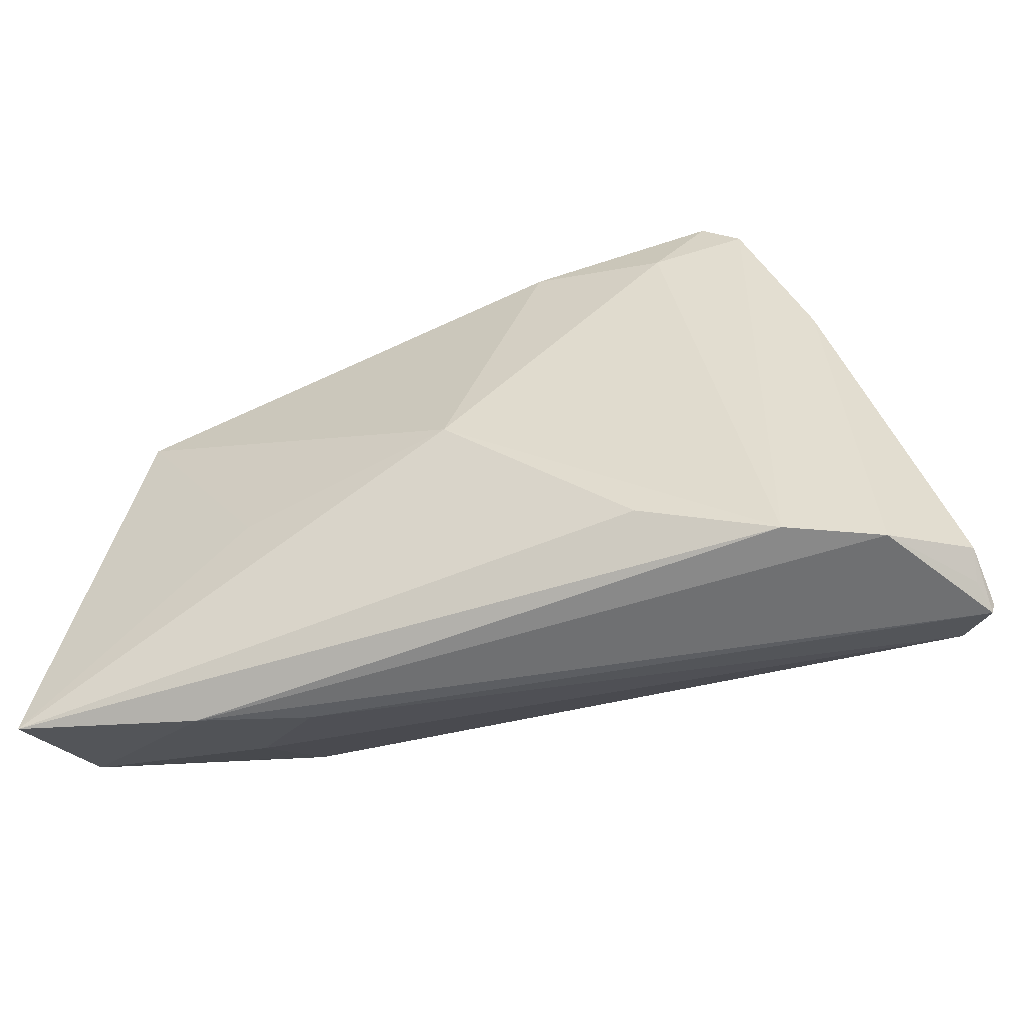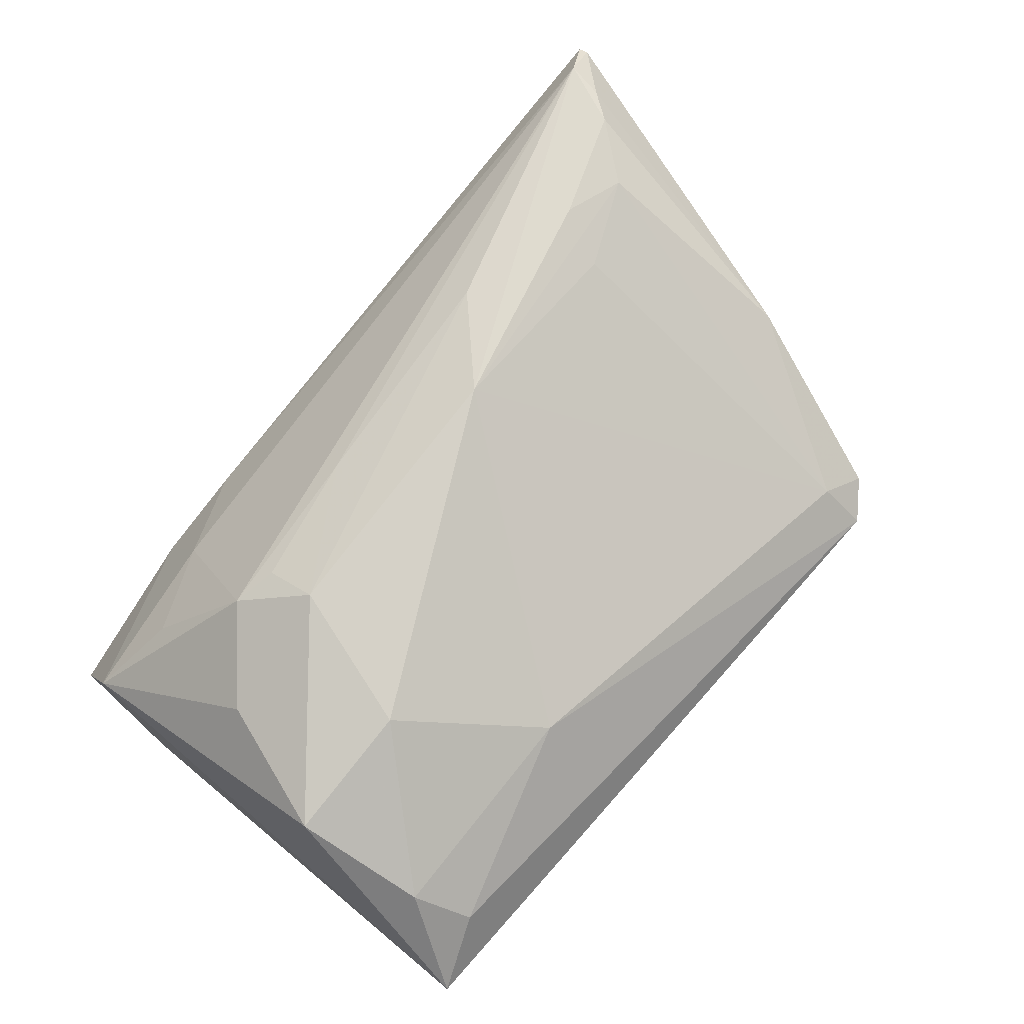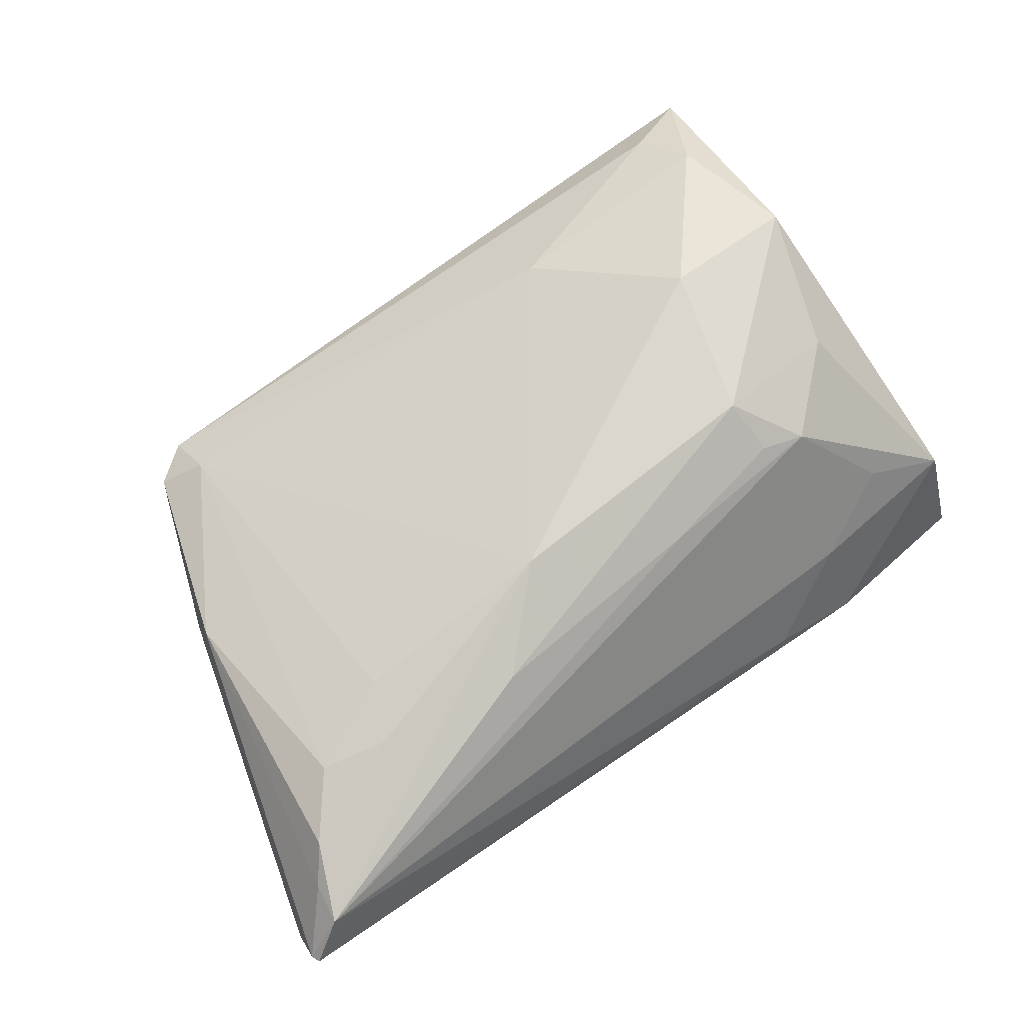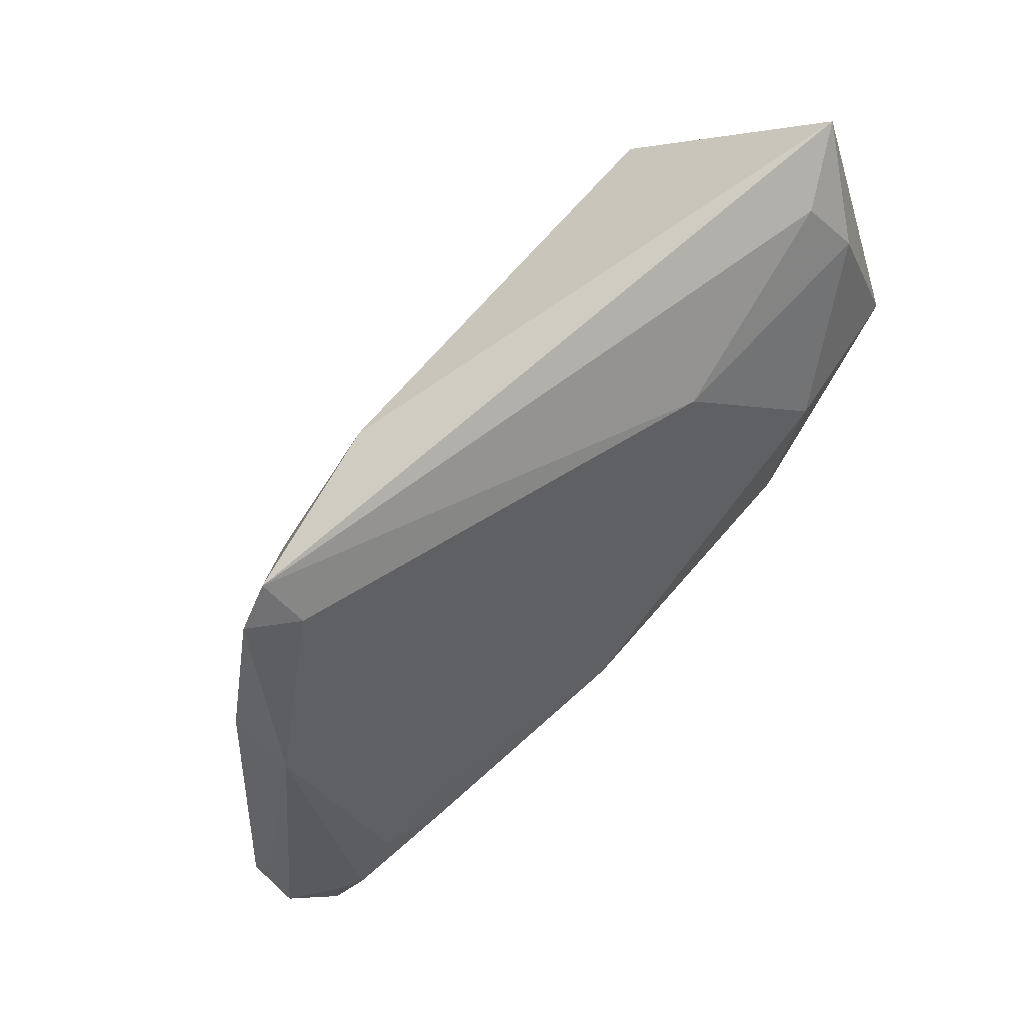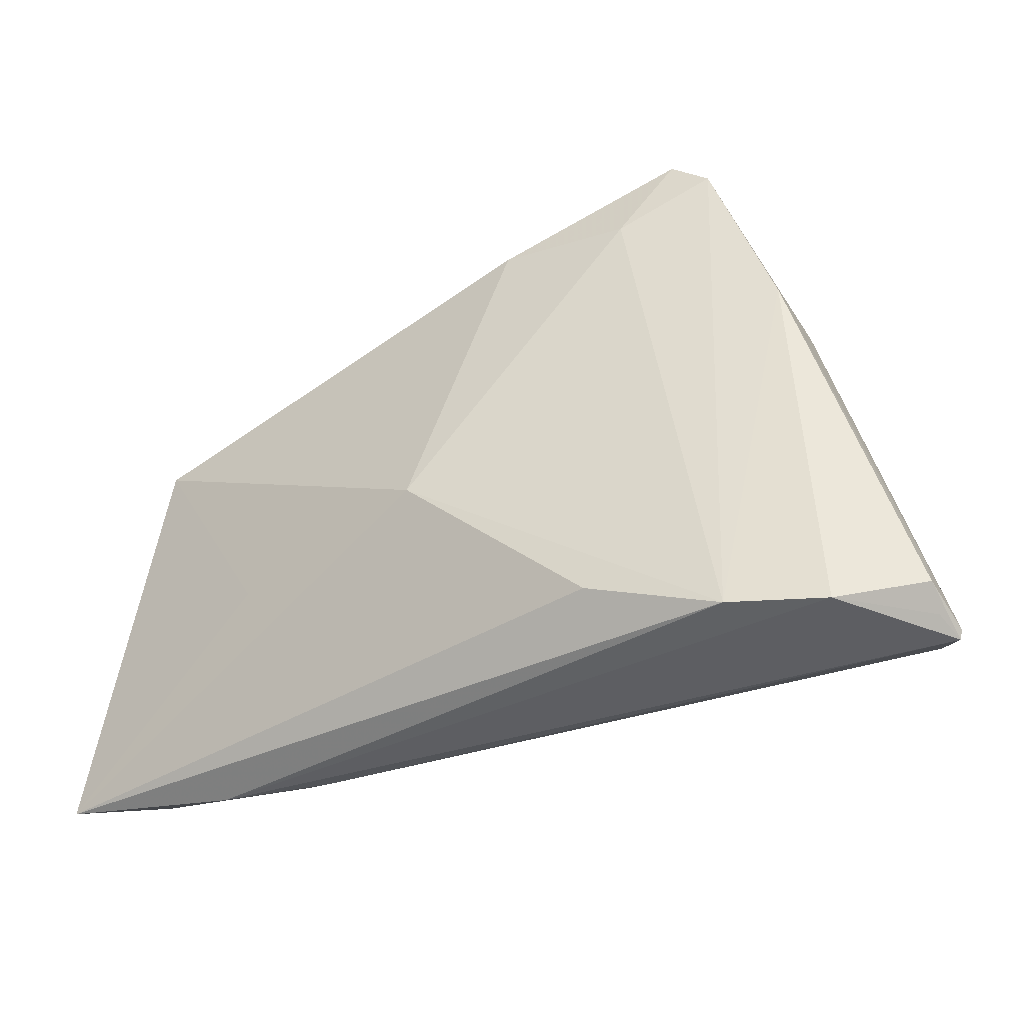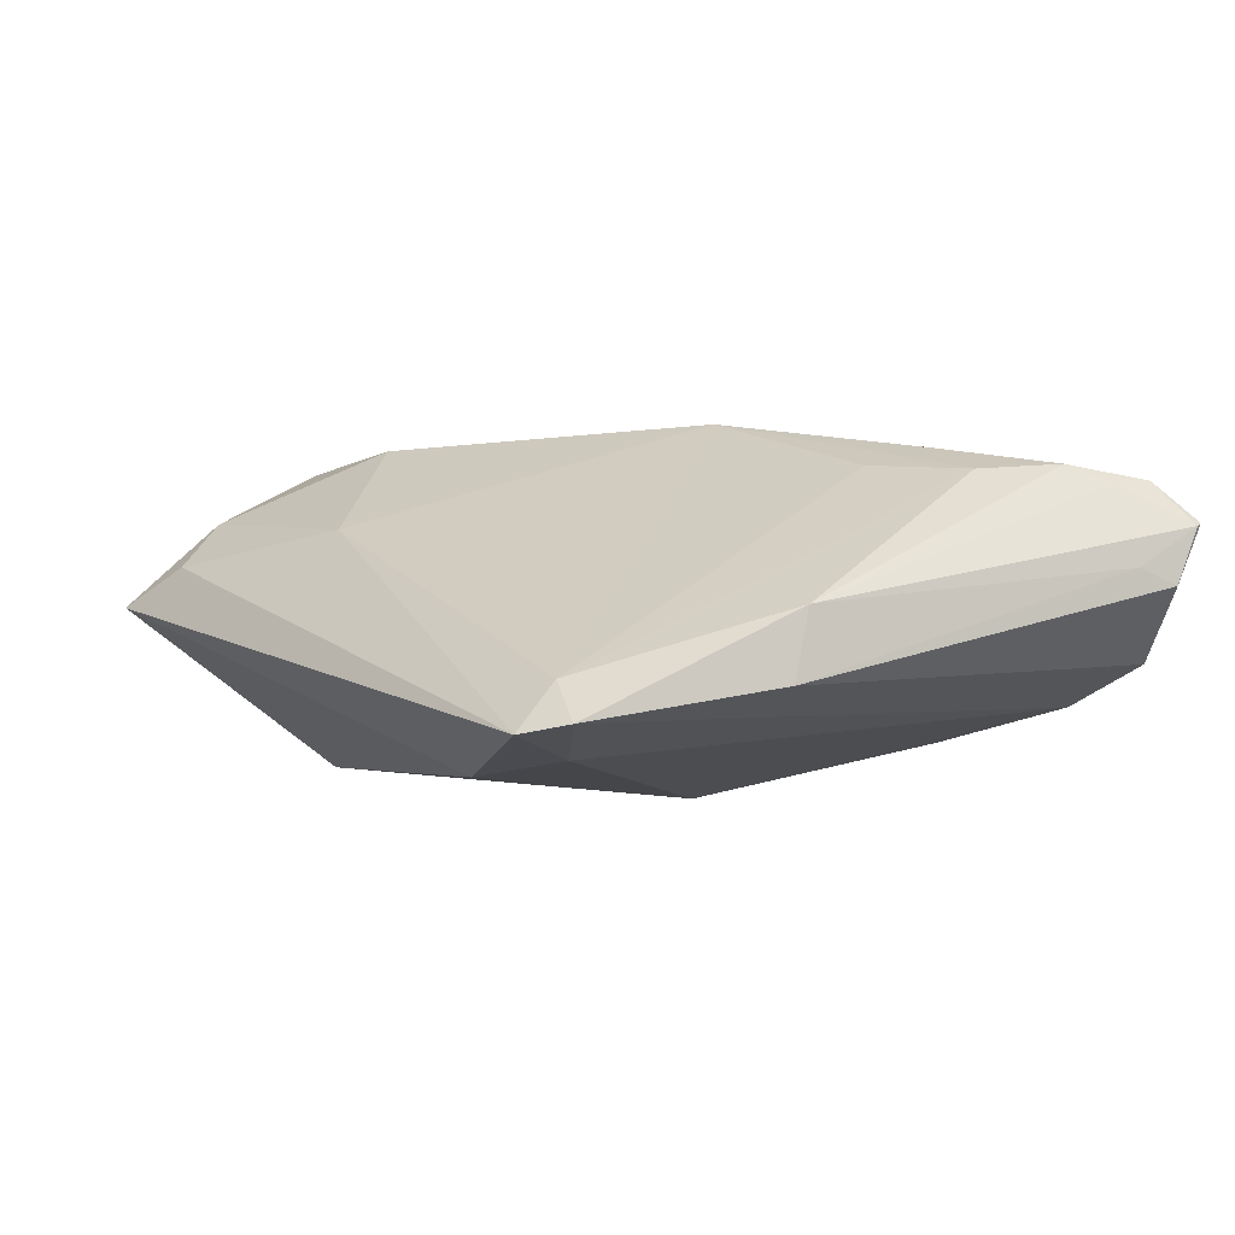
<metadata>
{"format":"obj","ext":"obj","renderer":"f3d","projection":"perspective","resolution":1024,"background":"white","views":[{"elev":-51.0,"azim":-152.4,"up":"+Y"},{"elev":74.3,"azim":131.6,"up":"+Z"},{"elev":77.9,"azim":-35.0,"up":"+Z"},{"elev":74.8,"azim":-43.8,"up":"+Y"},{"elev":-35.0,"azim":-139.0,"up":"+Y"},{"elev":6.3,"azim":-126.4,"up":"+Z"}]}
</metadata>
<code>
v 0.04529 -0.01349 -0.01485
v -0.05604 -0.02194 0.009227
v -0.05649 -0.02837 0.009785
v -0.03605 -0.0139 0.02022
v 0.02106 -0.004505 0.01969
v -0.008089 -0.00547 -0.01864
v -0.0571 -0.02895 0.01298
v 0.04369 0.03687 0.0005252
v 0.04503 -0.02823 -0.01883
v 0.0385 0.02746 0.01003
v -0.01956 -0.01622 0.01969
v -0.04134 -0.02846 -0.006589
v 0.01726 -0.008702 -0.01883
v 0.04472 -0.02221 -0.004781
v 0.02528 -0.03053 -0.01254
v -0.01018 -0.006517 0.02211
v 0.04111 0.01289 0.01524
v -0.04736 0.01382 -0.0001921
v -0.02742 -0.02332 -0.01164
v 0.03476 -0.01948 0.002472
v -0.03643 0.03687 -0.003867
v -0.01677 0.0287 -0.01137
v -0.05173 -0.02293 0.01711
v -0.03322 -0.007255 0.01855
v -0.05067 -0.02919 -0.001206
v 0.02689 -0.01174 0.01471
v 0.03574 0.03356 0.005609
v 0.006916 -0.0137 0.01706
v 0.0333 0.01539 -0.01883
v 0.03631 -0.00294 0.01307
v -0.05671 -0.0299 0.0132
v -0.04354 -0.0122 0.01848
v -0.04664 0.01146 0.007029
v 0.02178 -0.01055 0.01647
v 0.02459 -0.02454 -0.0005362
v 0.01434 -0.02993 -0.006749
v -0.05743 -0.02592 0.00734
v 0.01297 0.02615 0.01093
v -0.0488 -0.01908 0.01895
v -0.04069 0.03345 -0.002662
v 0.02566 0.01239 0.01853
v -0.05241 -0.0274 0.0172
v -0.03134 0.02742 -0.007852
v -0.03549 0.03168 0.0005985
f 23 33 7
f 9 29 1
f 8 1 29
f 10 17 8
f 9 1 14
f 14 8 17
f 1 8 14
f 27 38 10
f 10 8 27
f 21 38 27
f 27 8 21
f 29 6 22
f 21 8 22
f 22 8 29
f 9 12 19
f 19 6 9
f 12 6 19
f 13 29 9
f 9 6 13
f 13 6 29
f 42 36 35
f 42 35 26
f 42 23 7
f 31 42 7
f 36 42 31
f 26 14 30
f 30 14 17
f 26 35 20
f 20 14 26
f 35 14 20
f 35 36 15
f 15 14 35
f 9 14 15
f 15 12 9
f 15 25 12
f 15 31 25
f 36 31 15
f 12 25 18
f 18 40 12
f 33 40 18
f 44 40 33
f 44 16 38
f 44 38 21
f 21 40 44
f 33 23 39
f 23 42 39
f 26 30 5
f 5 30 17
f 38 16 41
f 10 38 41
f 41 17 10
f 41 5 17
f 16 5 41
f 21 22 43
f 43 22 6
f 43 40 21
f 43 6 12
f 12 40 43
f 37 18 25
f 37 31 7
f 33 39 32
f 32 44 33
f 26 5 34
f 16 42 11
f 11 5 16
f 25 31 3
f 3 37 25
f 31 37 3
f 33 18 2
f 18 37 2
f 7 33 2
f 2 37 7
f 16 32 4
f 4 32 39
f 4 42 16
f 4 39 42
f 16 44 24
f 24 32 16
f 44 32 24
f 28 34 5
f 5 11 28
f 26 34 28
f 28 42 26
f 28 11 42

</code>
